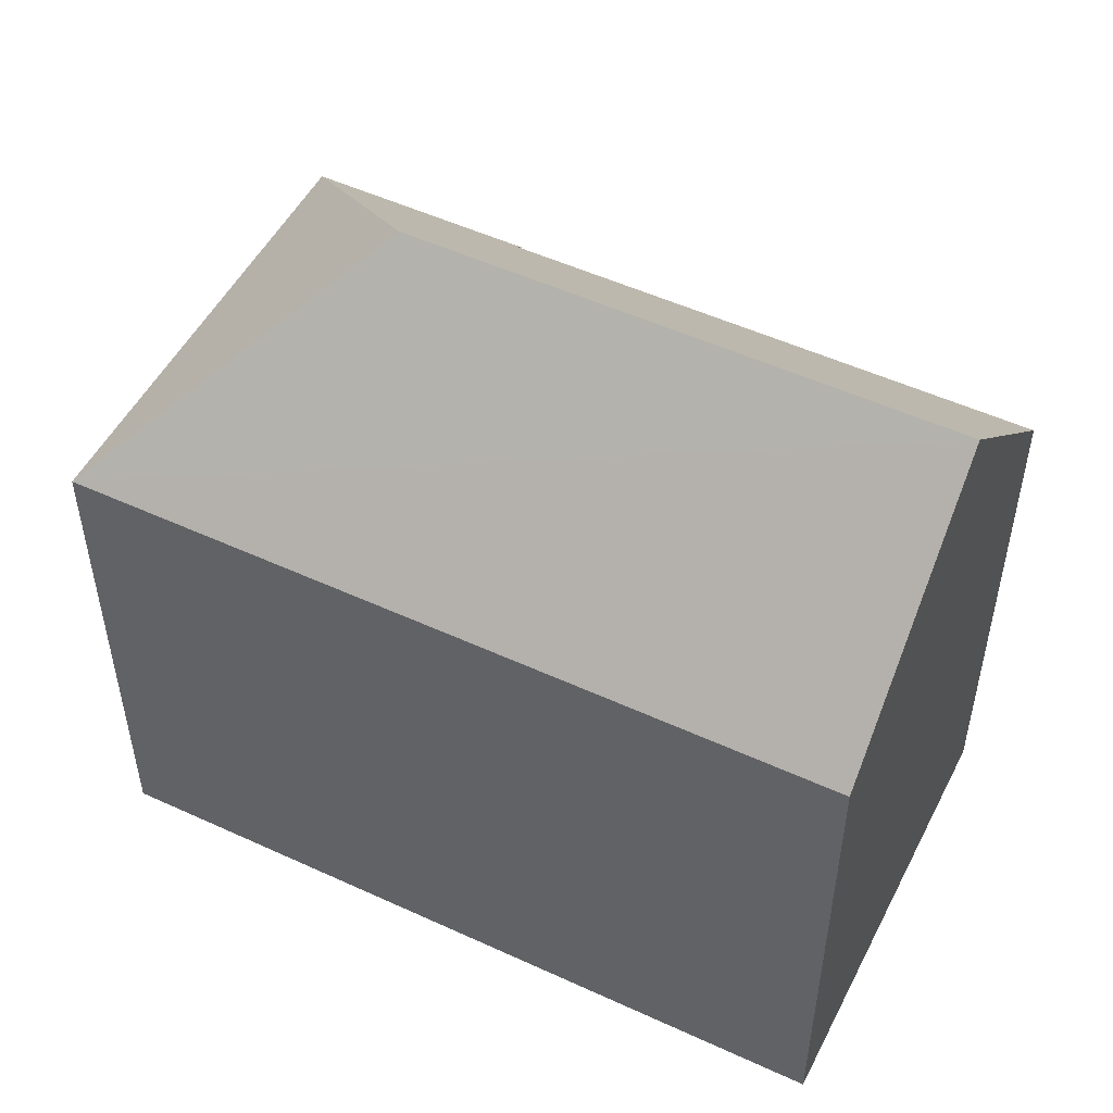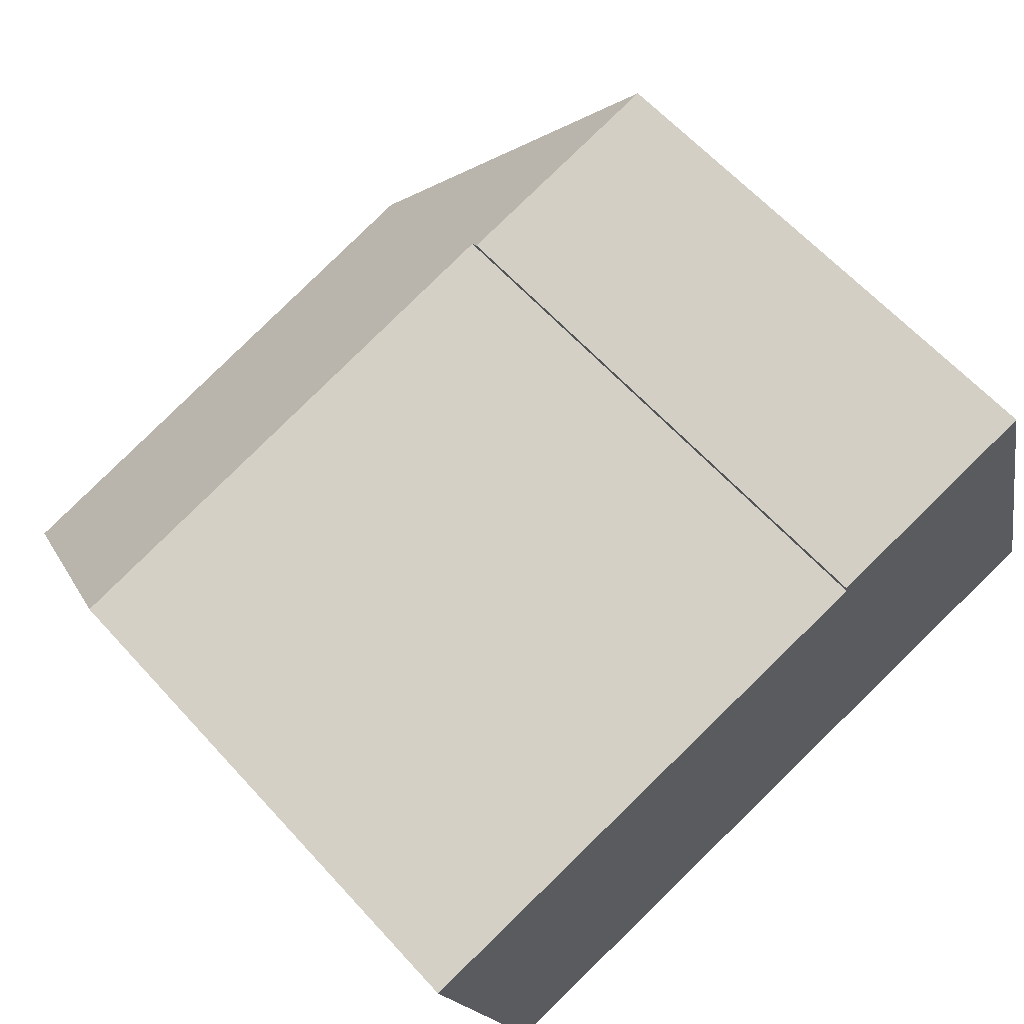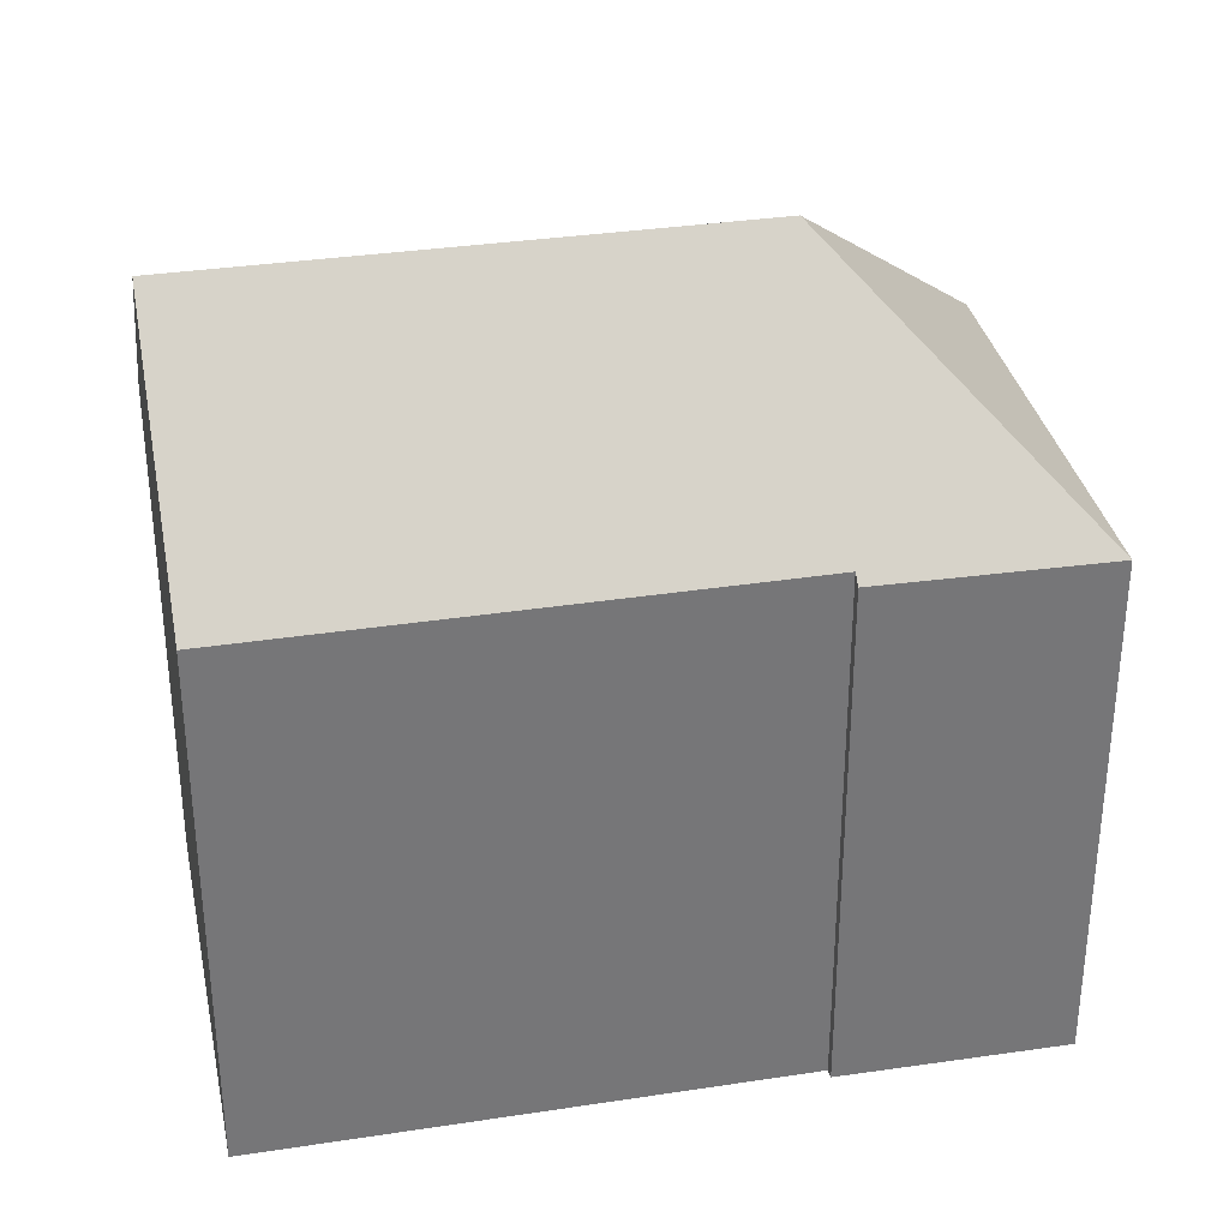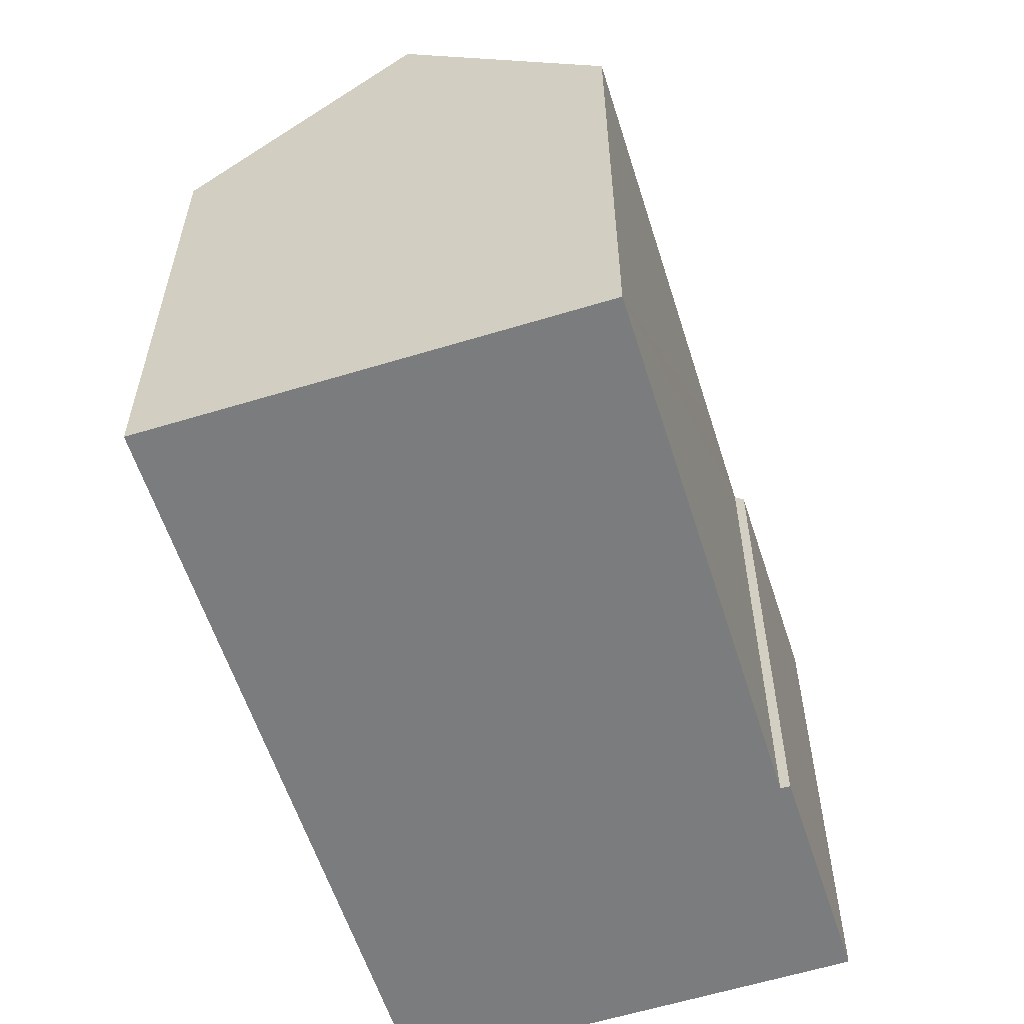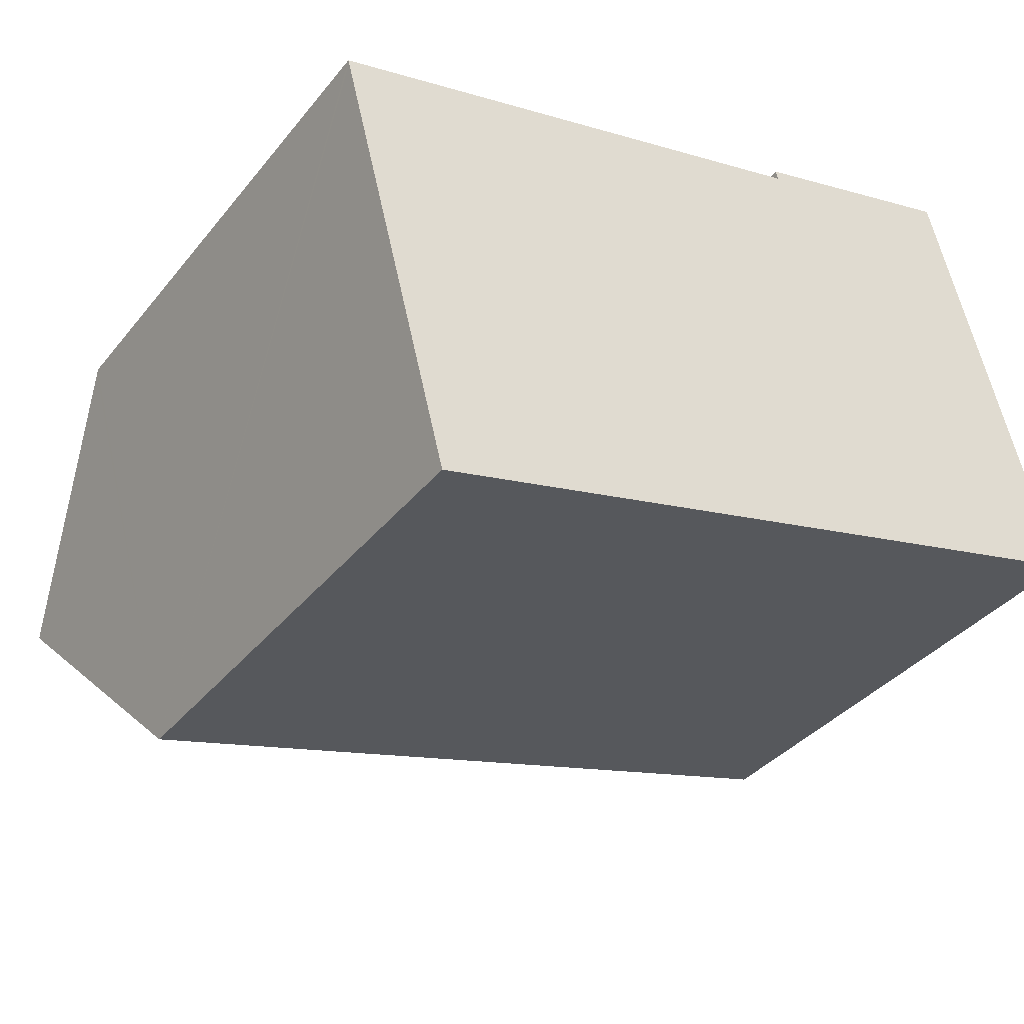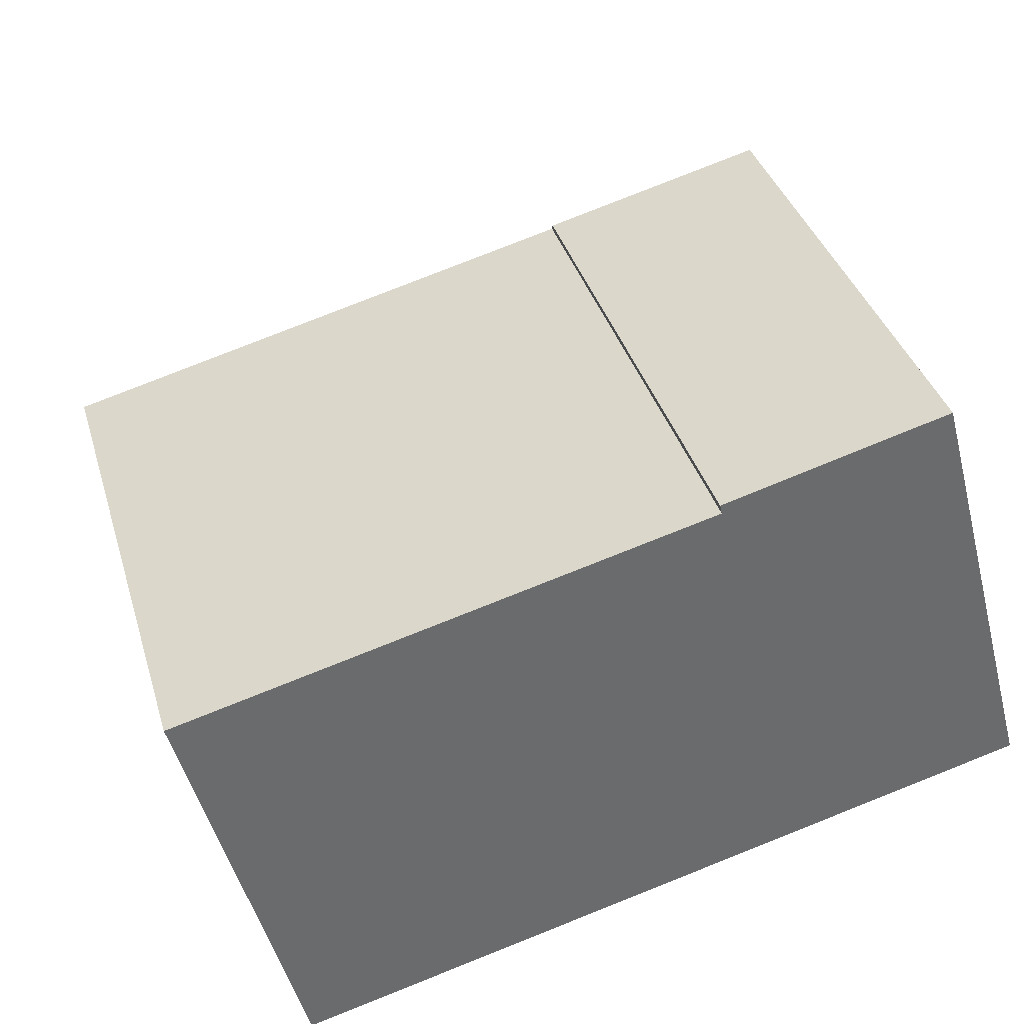
<metadata>
{"format":"obj","ext":"obj","renderer":"f3d","projection":"perspective","resolution":1024,"background":"white","views":[{"elev":51.6,"azim":-168.1,"up":"+Y"},{"elev":62.5,"azim":-42.2,"up":"+Z"},{"elev":33.5,"azim":-26.3,"up":"+Y"},{"elev":-58.7,"azim":-87.1,"up":"+Y"},{"elev":-36.7,"azim":-33.7,"up":"+Z"},{"elev":37.0,"azim":-16.0,"up":"+Z"}]}
</metadata>
<code>
v  15.46 19.81 -1.965
v  13.84 13.97 3.843
v  19.75 13.91 5.443
v  13.9 14.21 3.597
v  11.31 14.21 2.927
v  0 14.19 8.686e-16
v  0.024 14.28 -0.091
v  1.459 19.81 -5.616
v  22.92 13.92 -6.296
v  2.985 13.92 -11.49
v  0 0 0
v  0.024 5.572e-18 -0.091
v  1.459 3.439e-16 -5.616
v  2.985 7.038e-16 -11.49
v  13.9 -2.203e-16 3.597
v  13.84 -2.353e-16 3.843
v  11.31 -1.792e-16 2.927
v  19.75 -3.333e-16 5.443
v  22.92 3.855e-16 -6.296
g defaultobject
f 1 2 3
f 2 1 4
f 4 1 5
f 5 1 6
f 6 1 7
f 7 1 8
f 1 3 9
f 8 9 10
f 9 8 1
f 10 7 8
f 7 10 6
f 6 10 11
f 11 10 12
f 12 10 13
f 13 10 14
f 15 2 4
f 2 15 16
f 11 5 6
f 5 11 4
f 4 11 15
f 15 11 17
f 16 3 2
f 3 16 18
f 3 19 9
f 19 3 18
f 19 10 9
f 10 19 14
f 18 14 19
f 14 18 15
f 15 18 16
f 14 15 17
f 14 17 13
f 13 17 12
f 12 17 11

</code>
